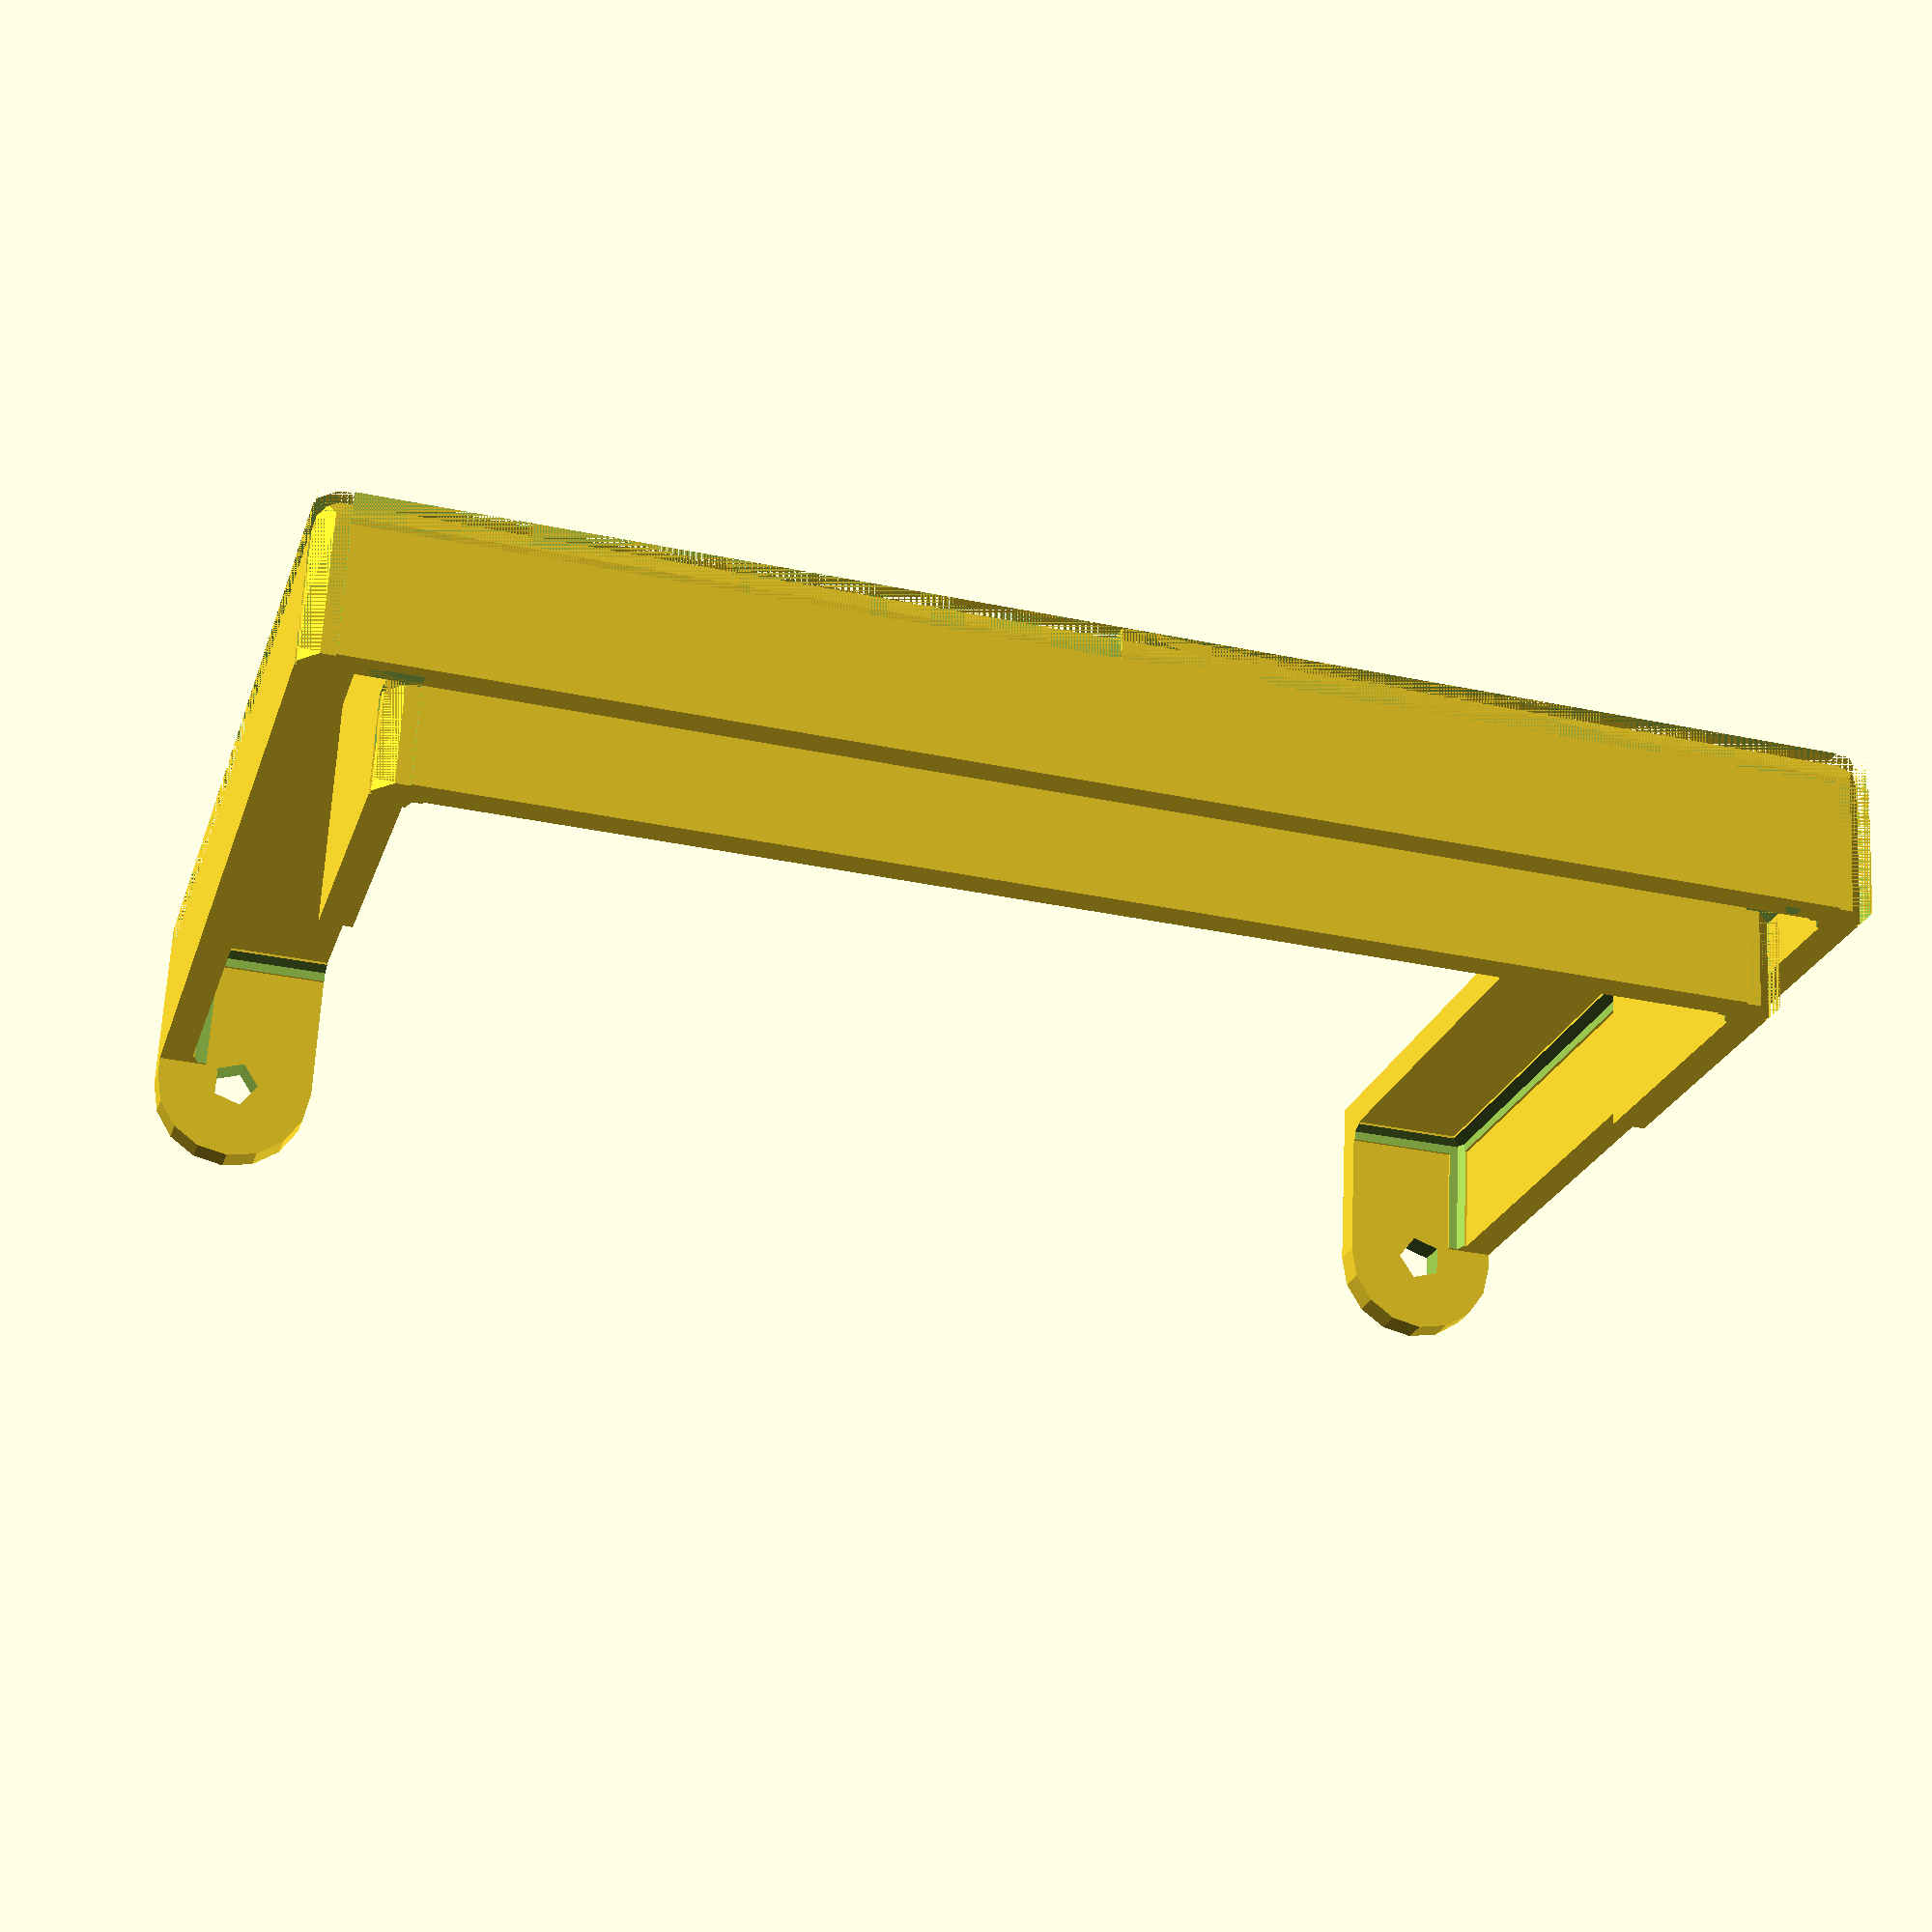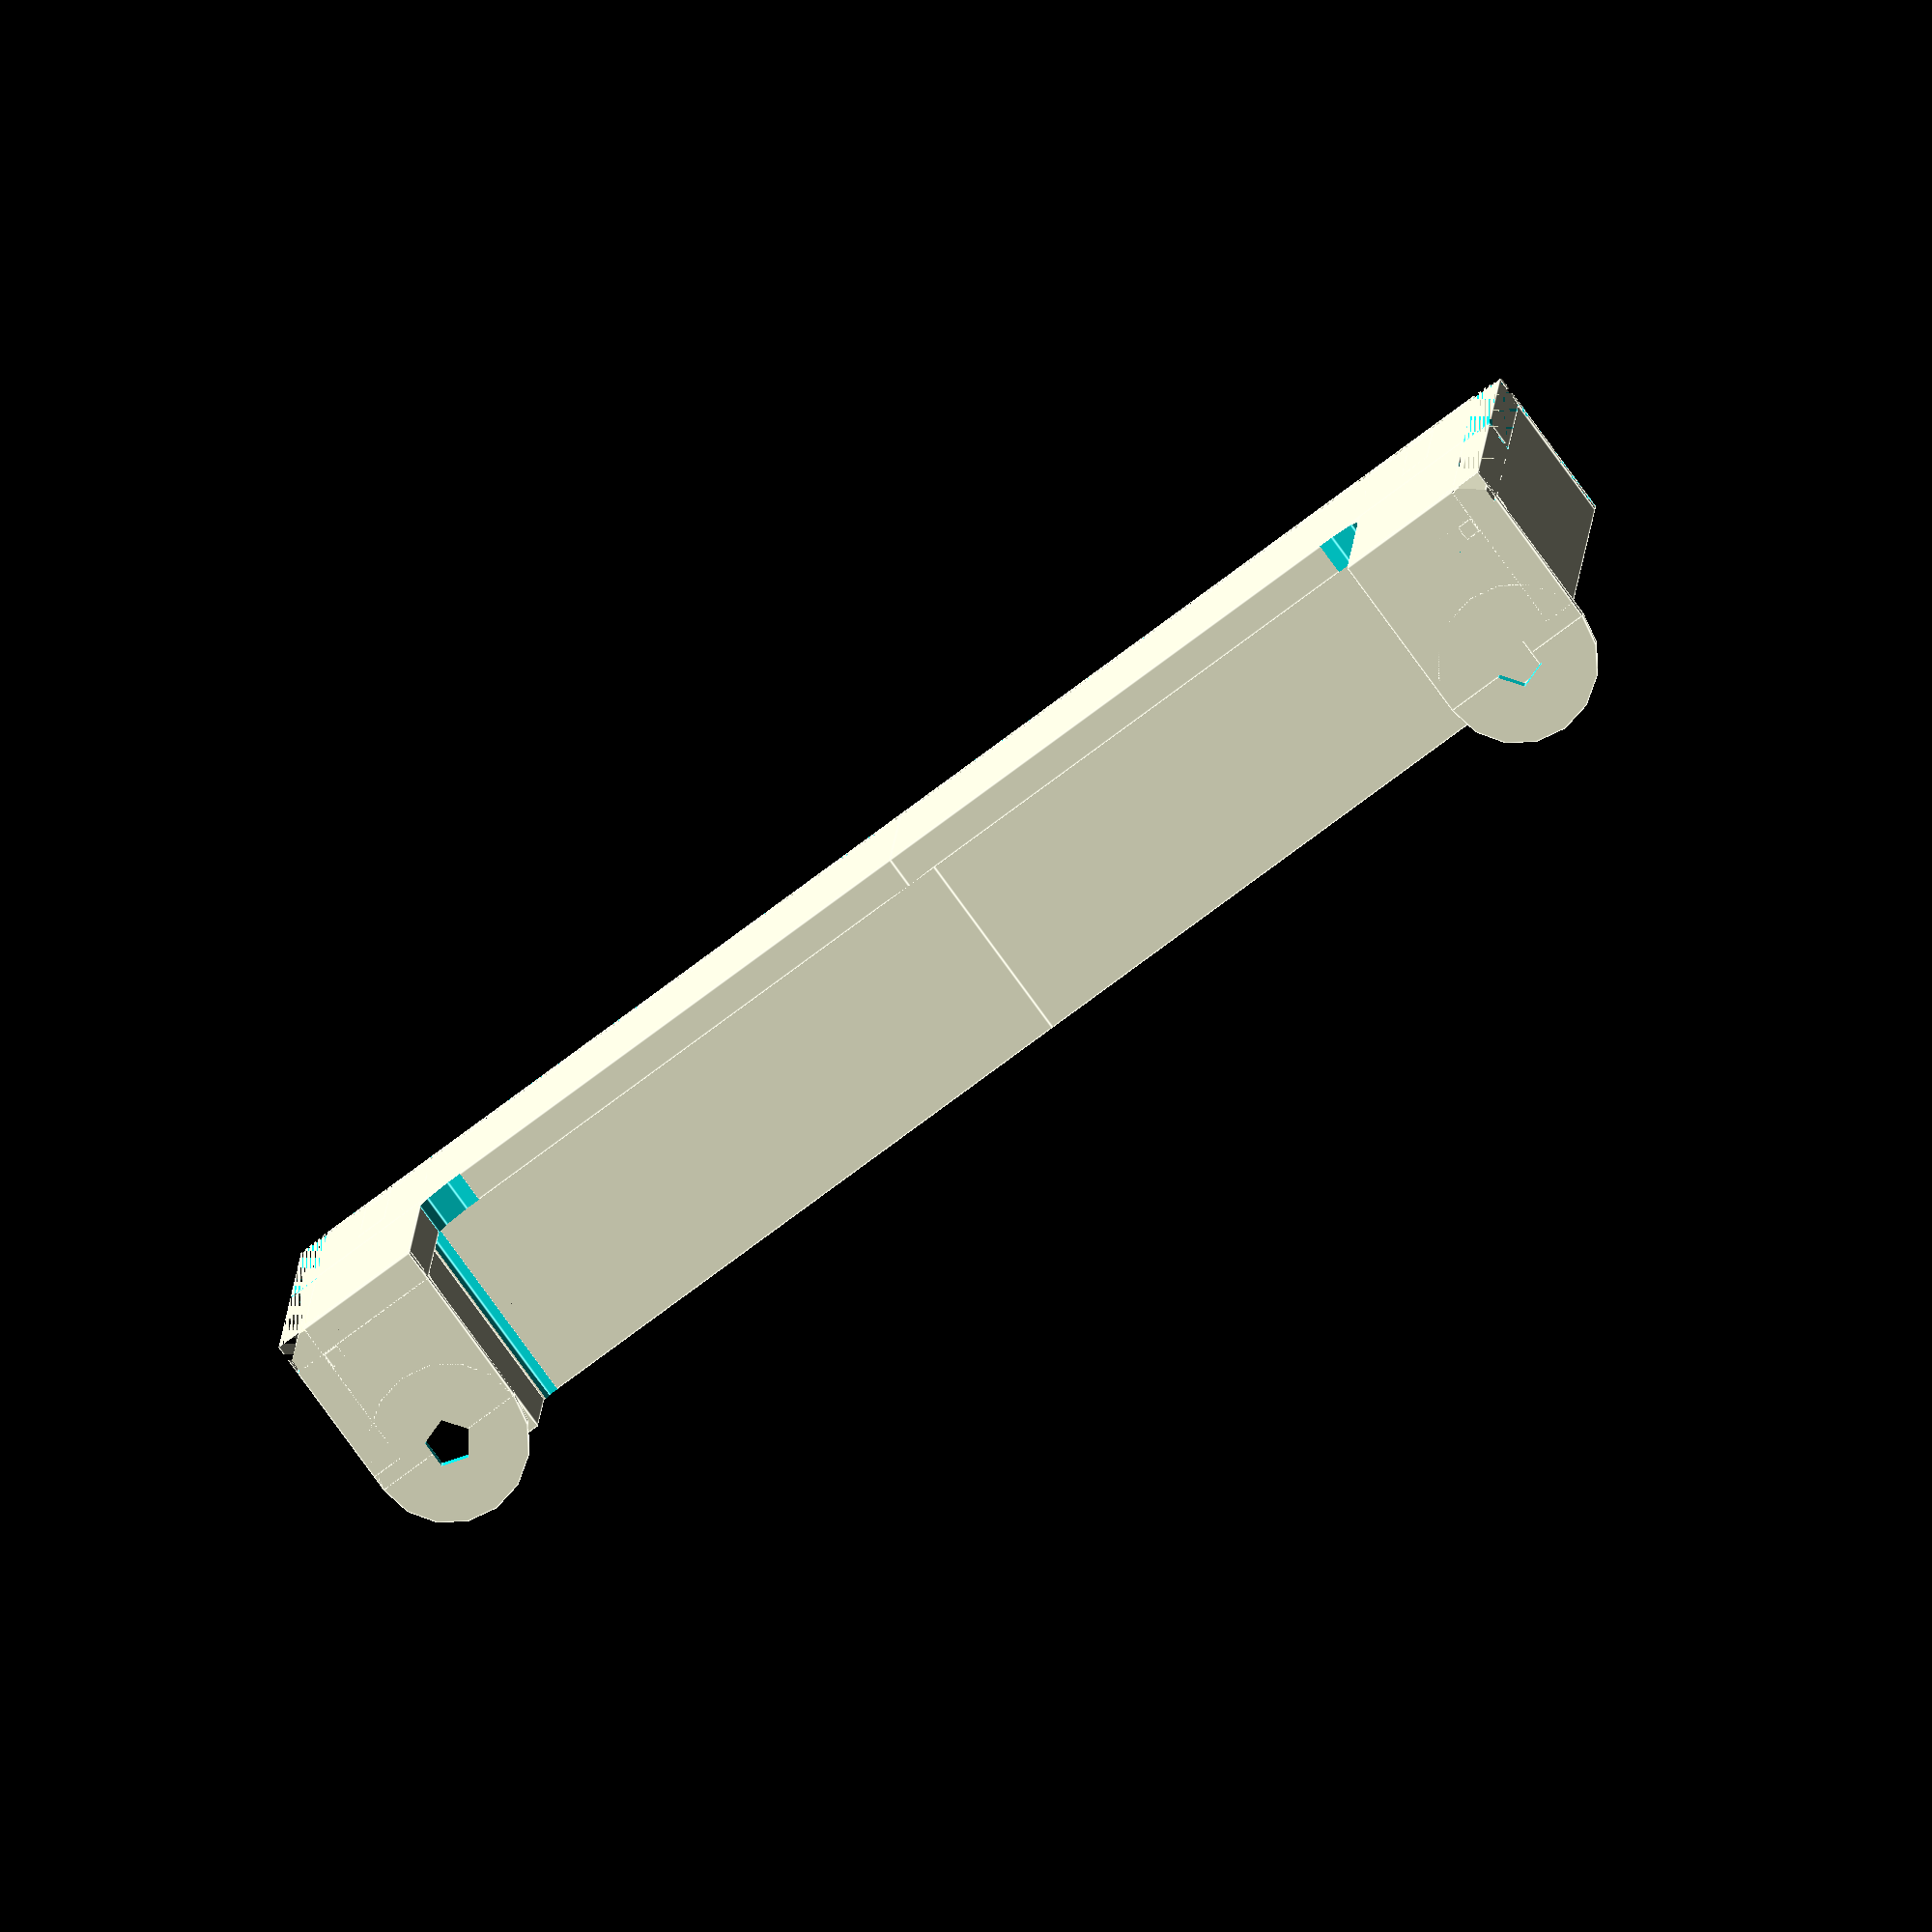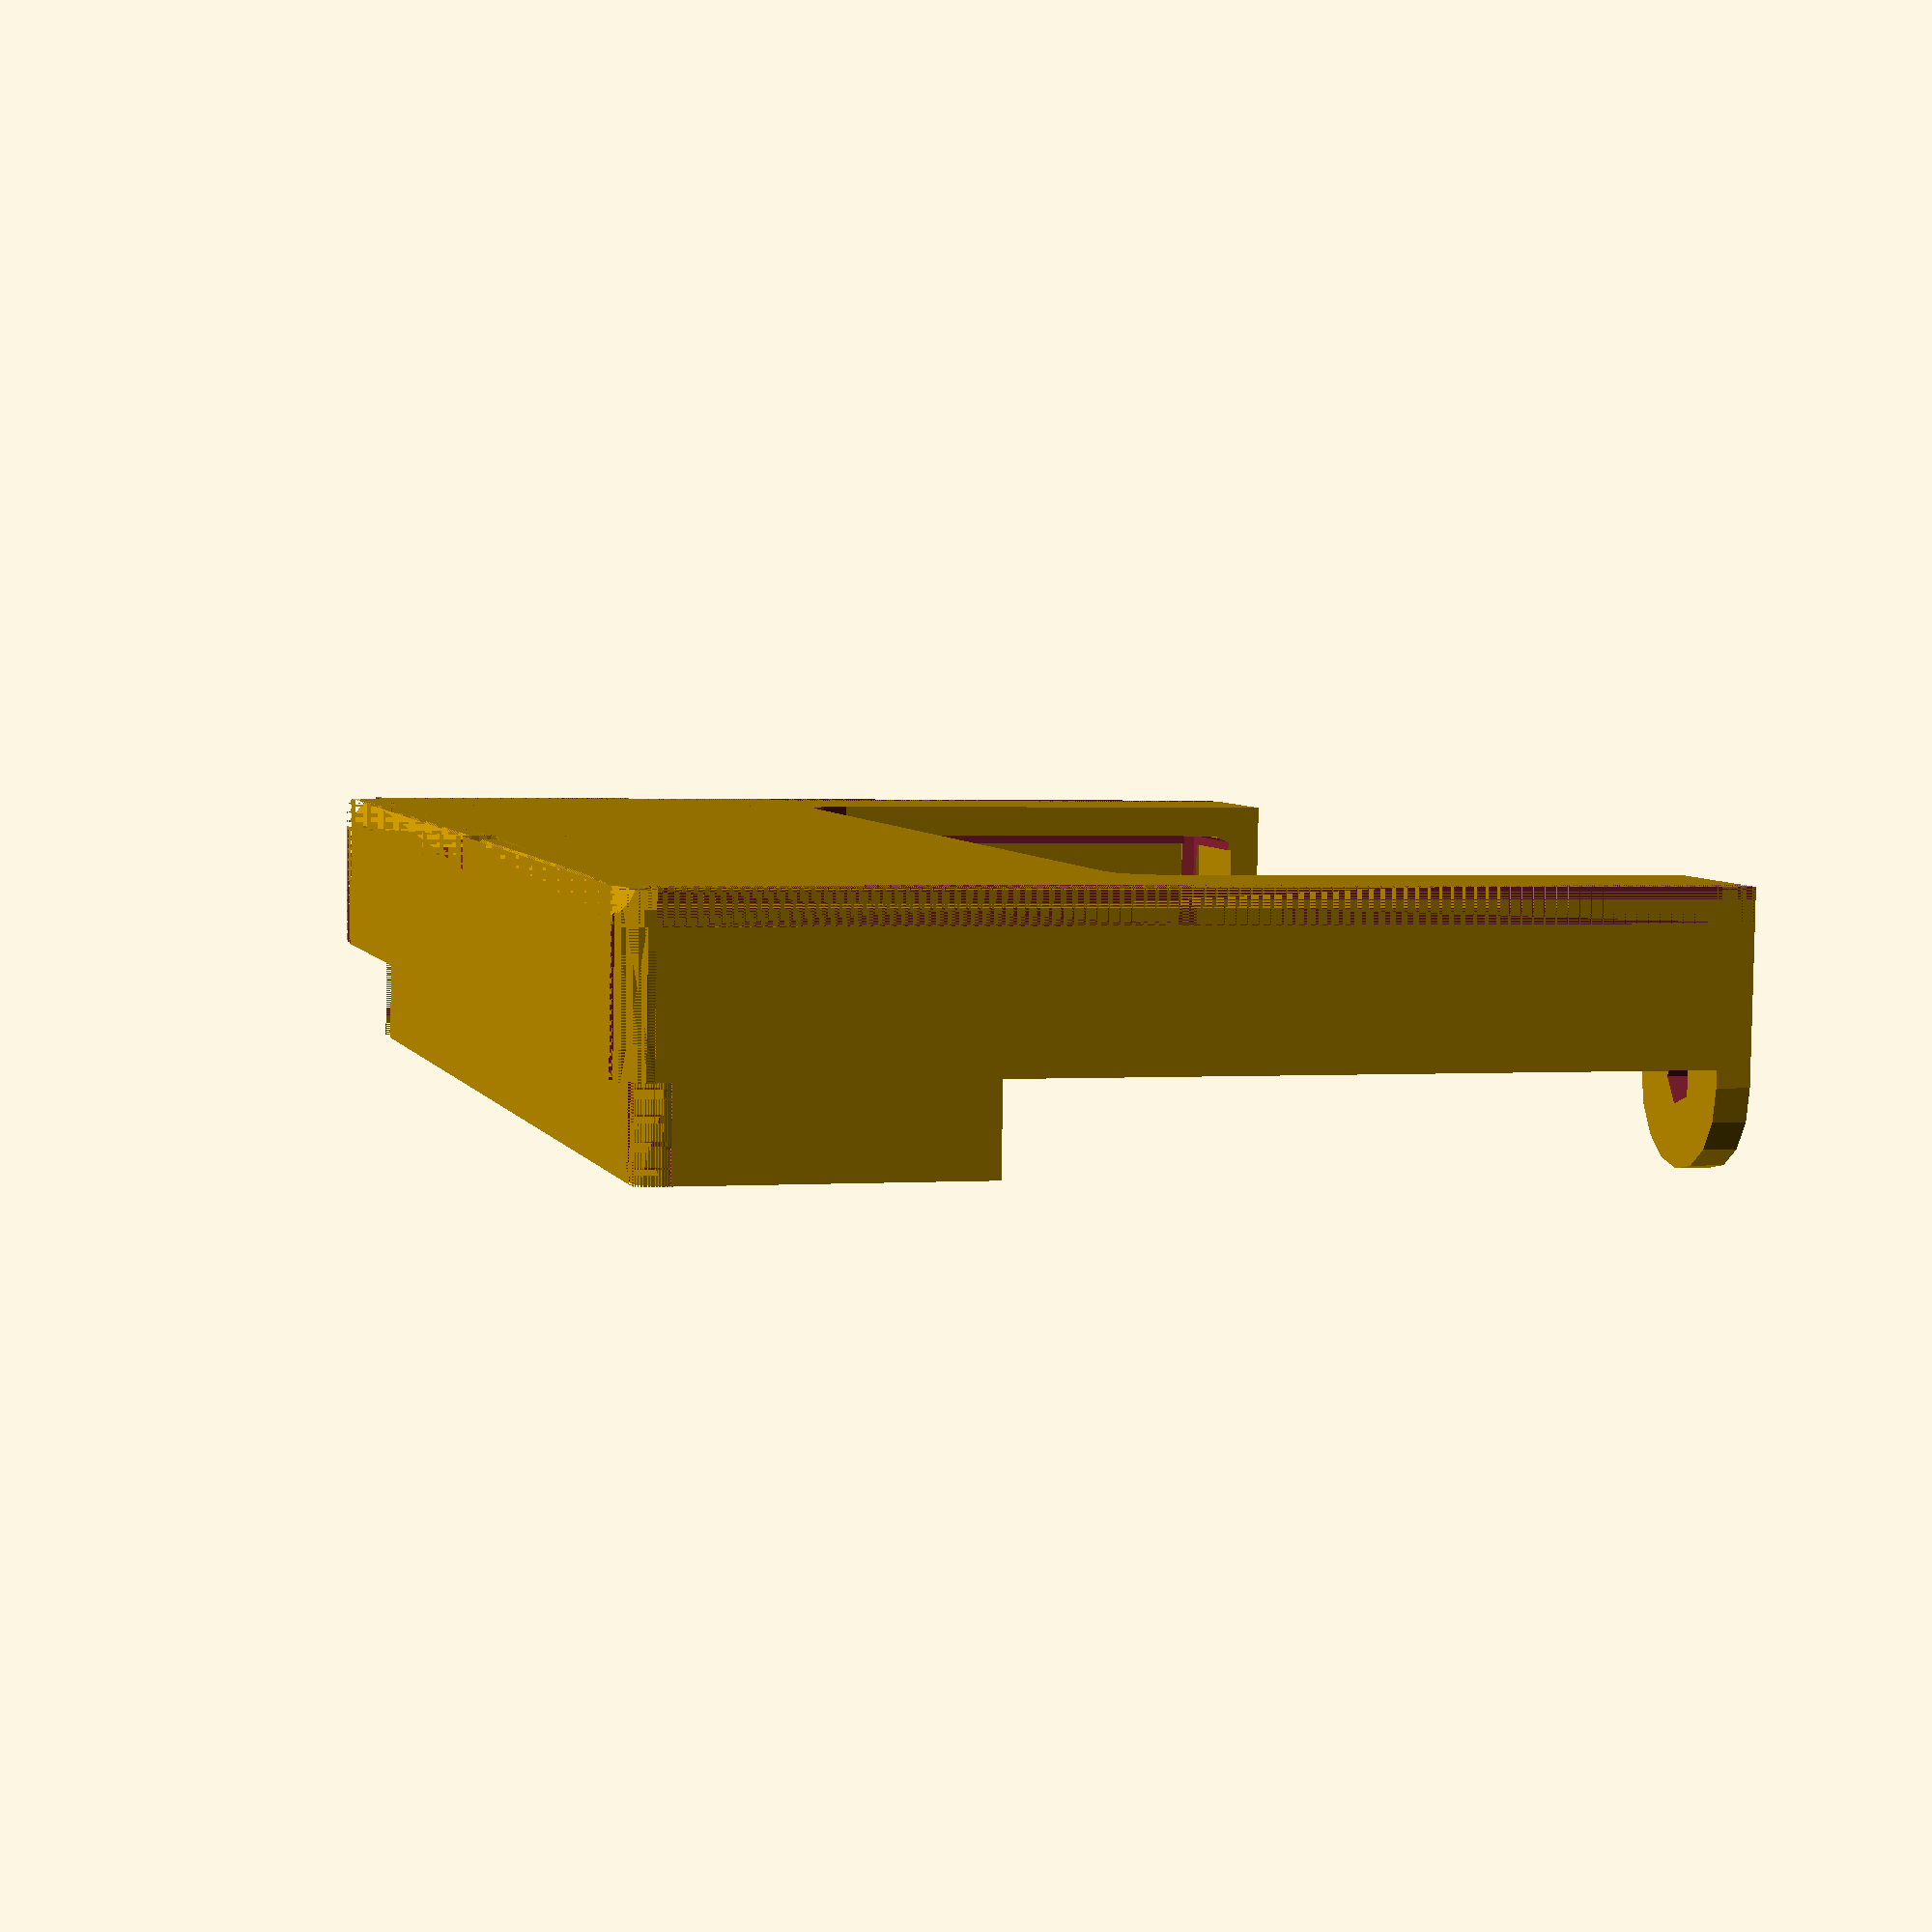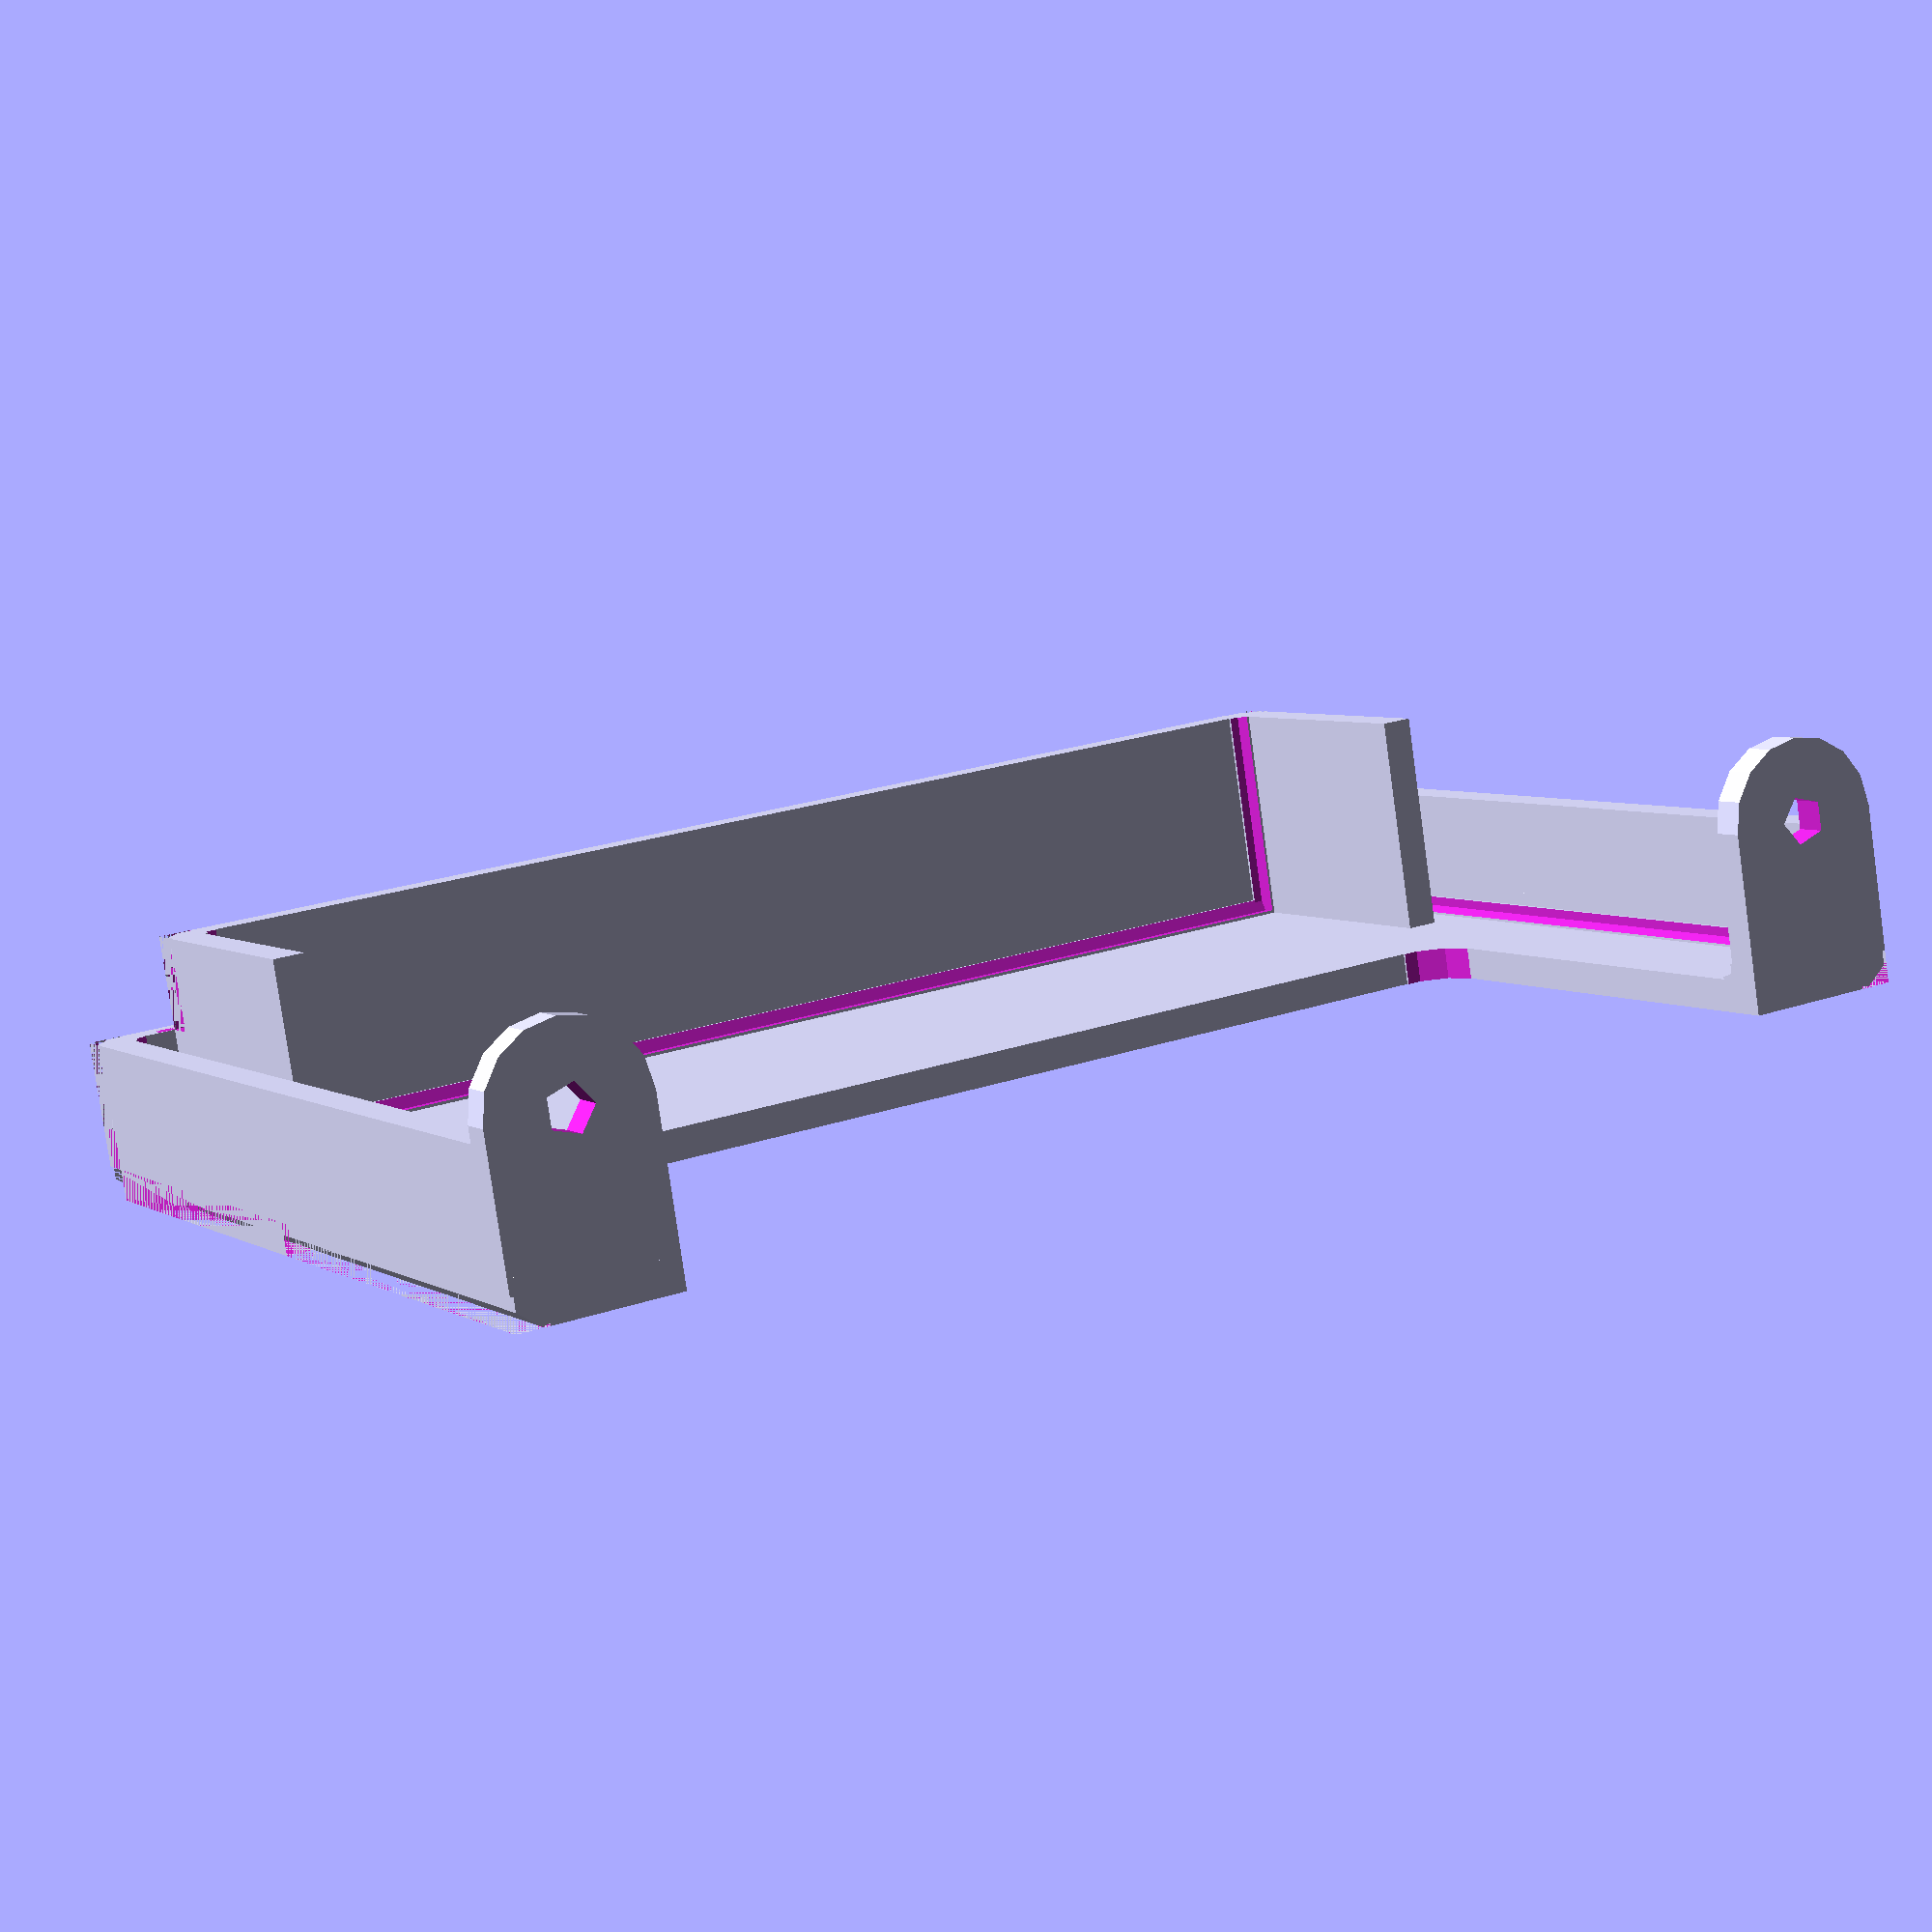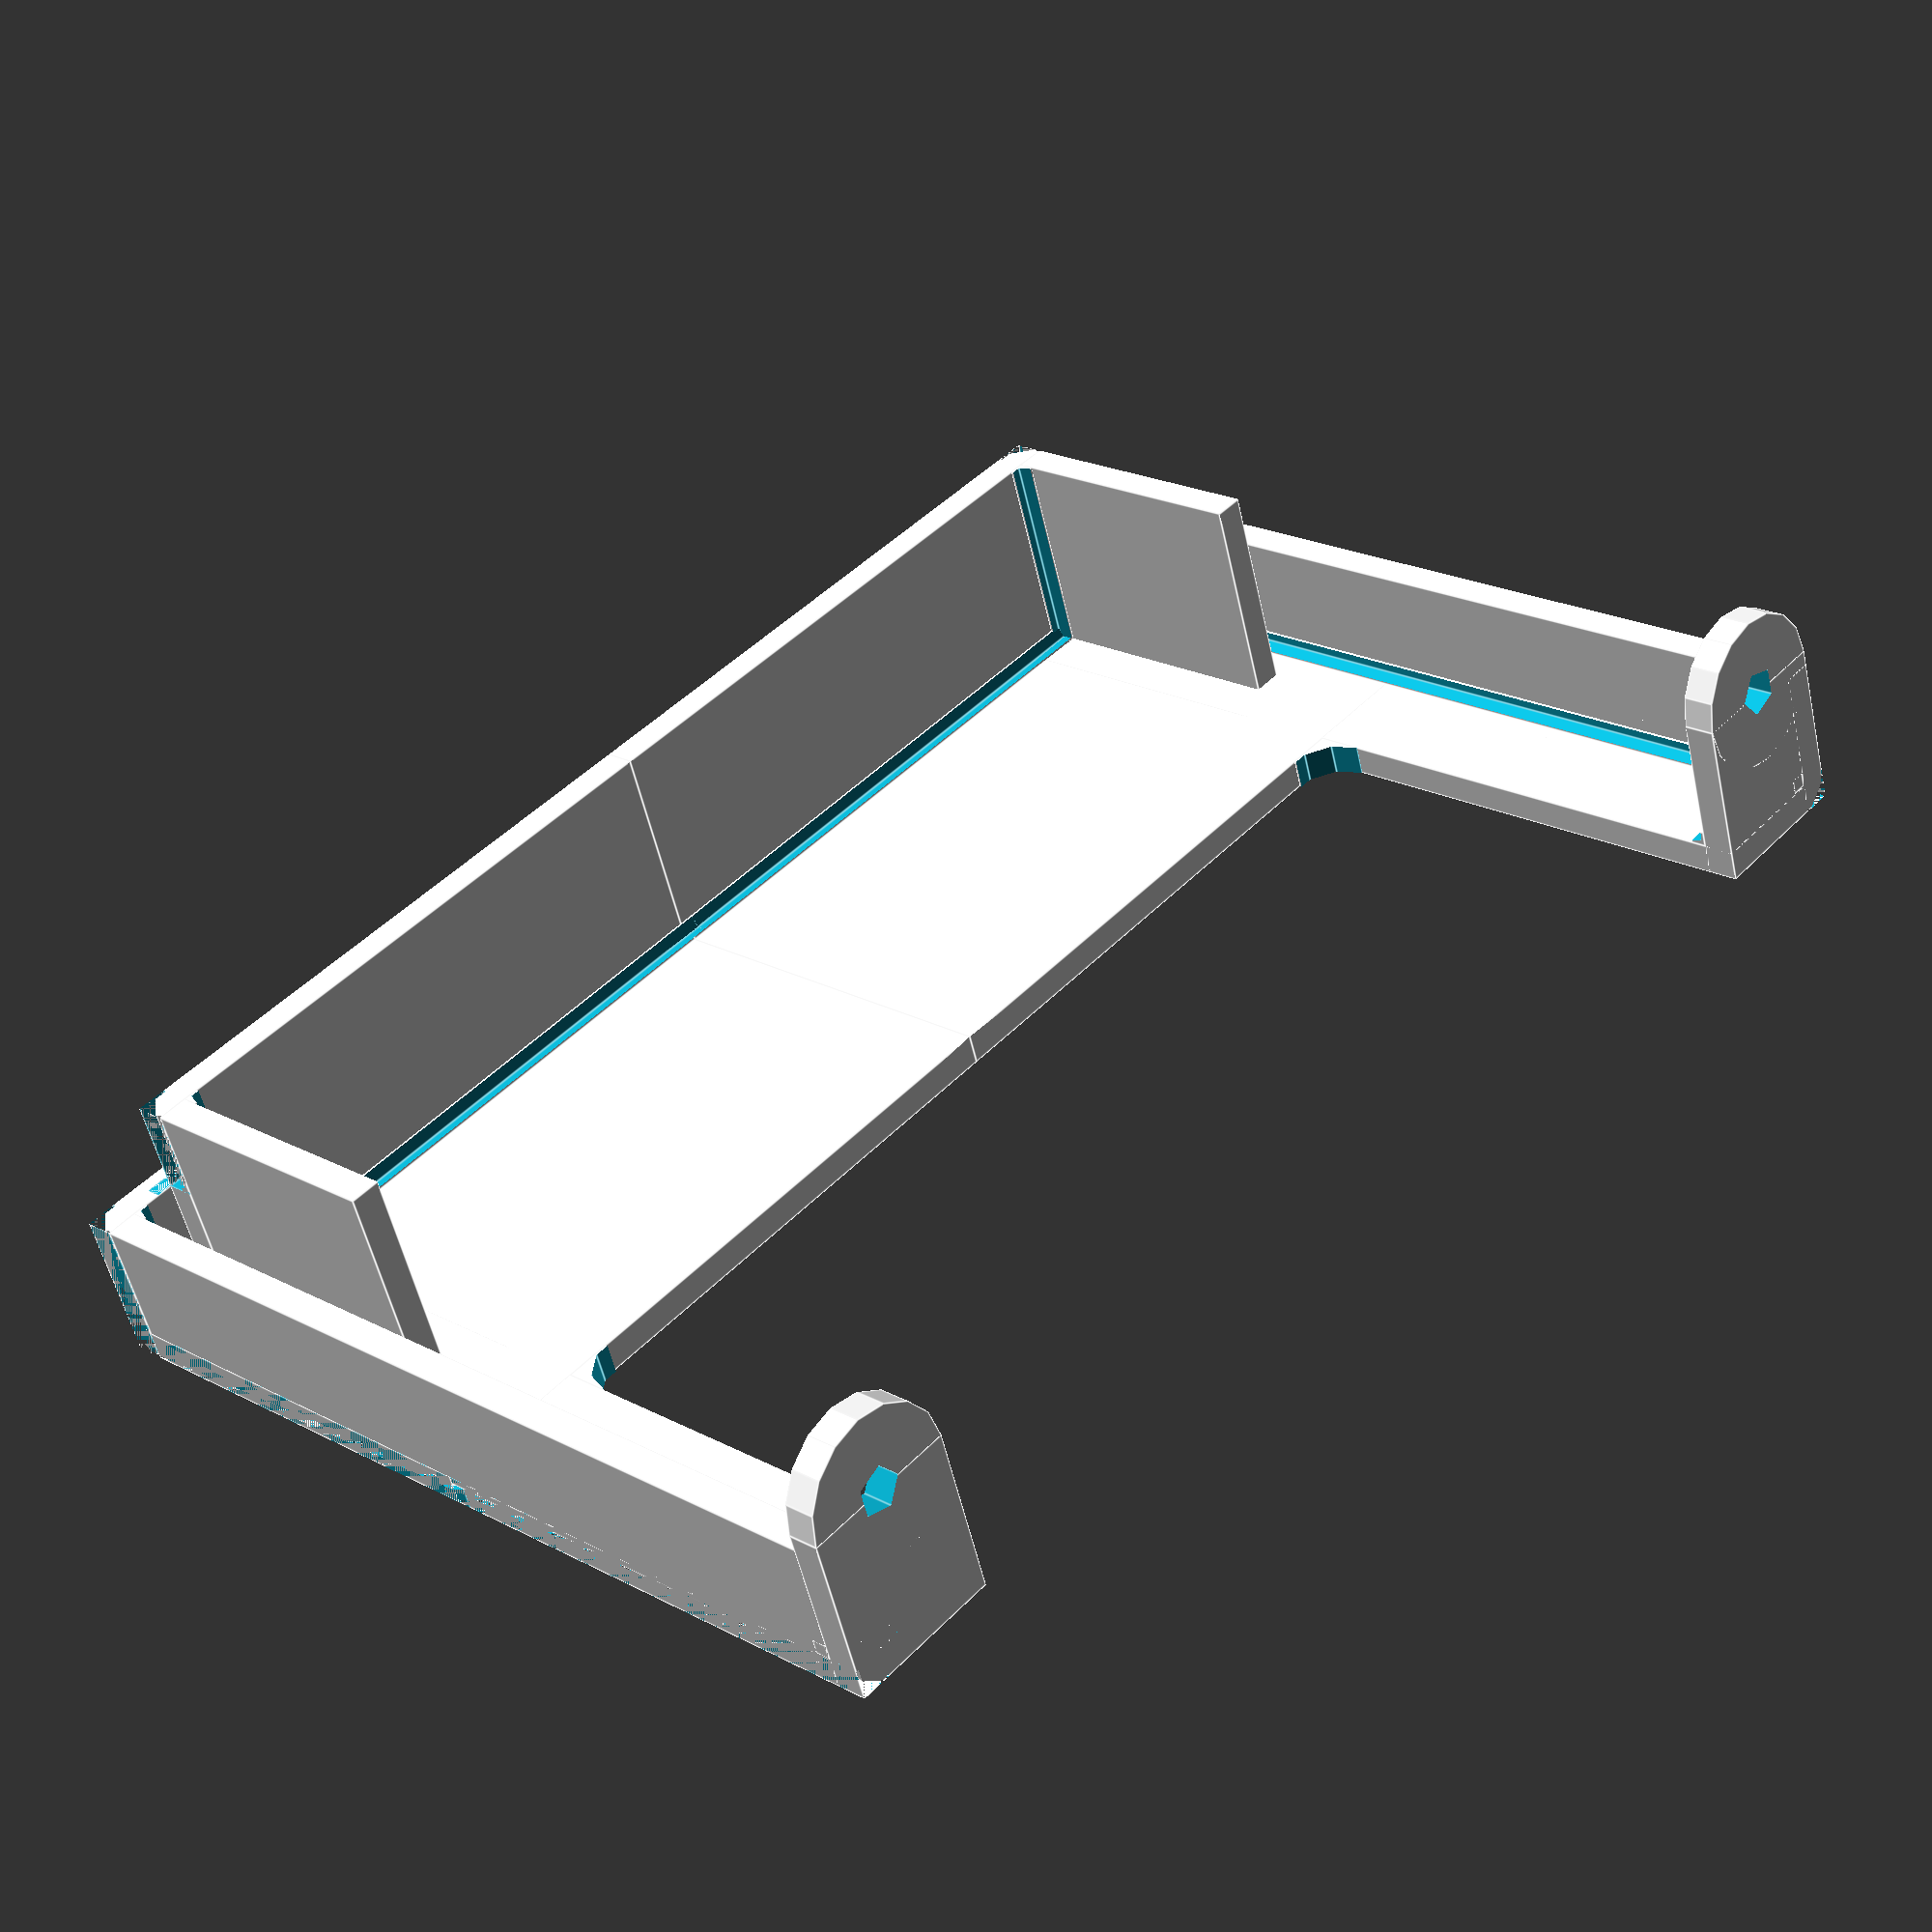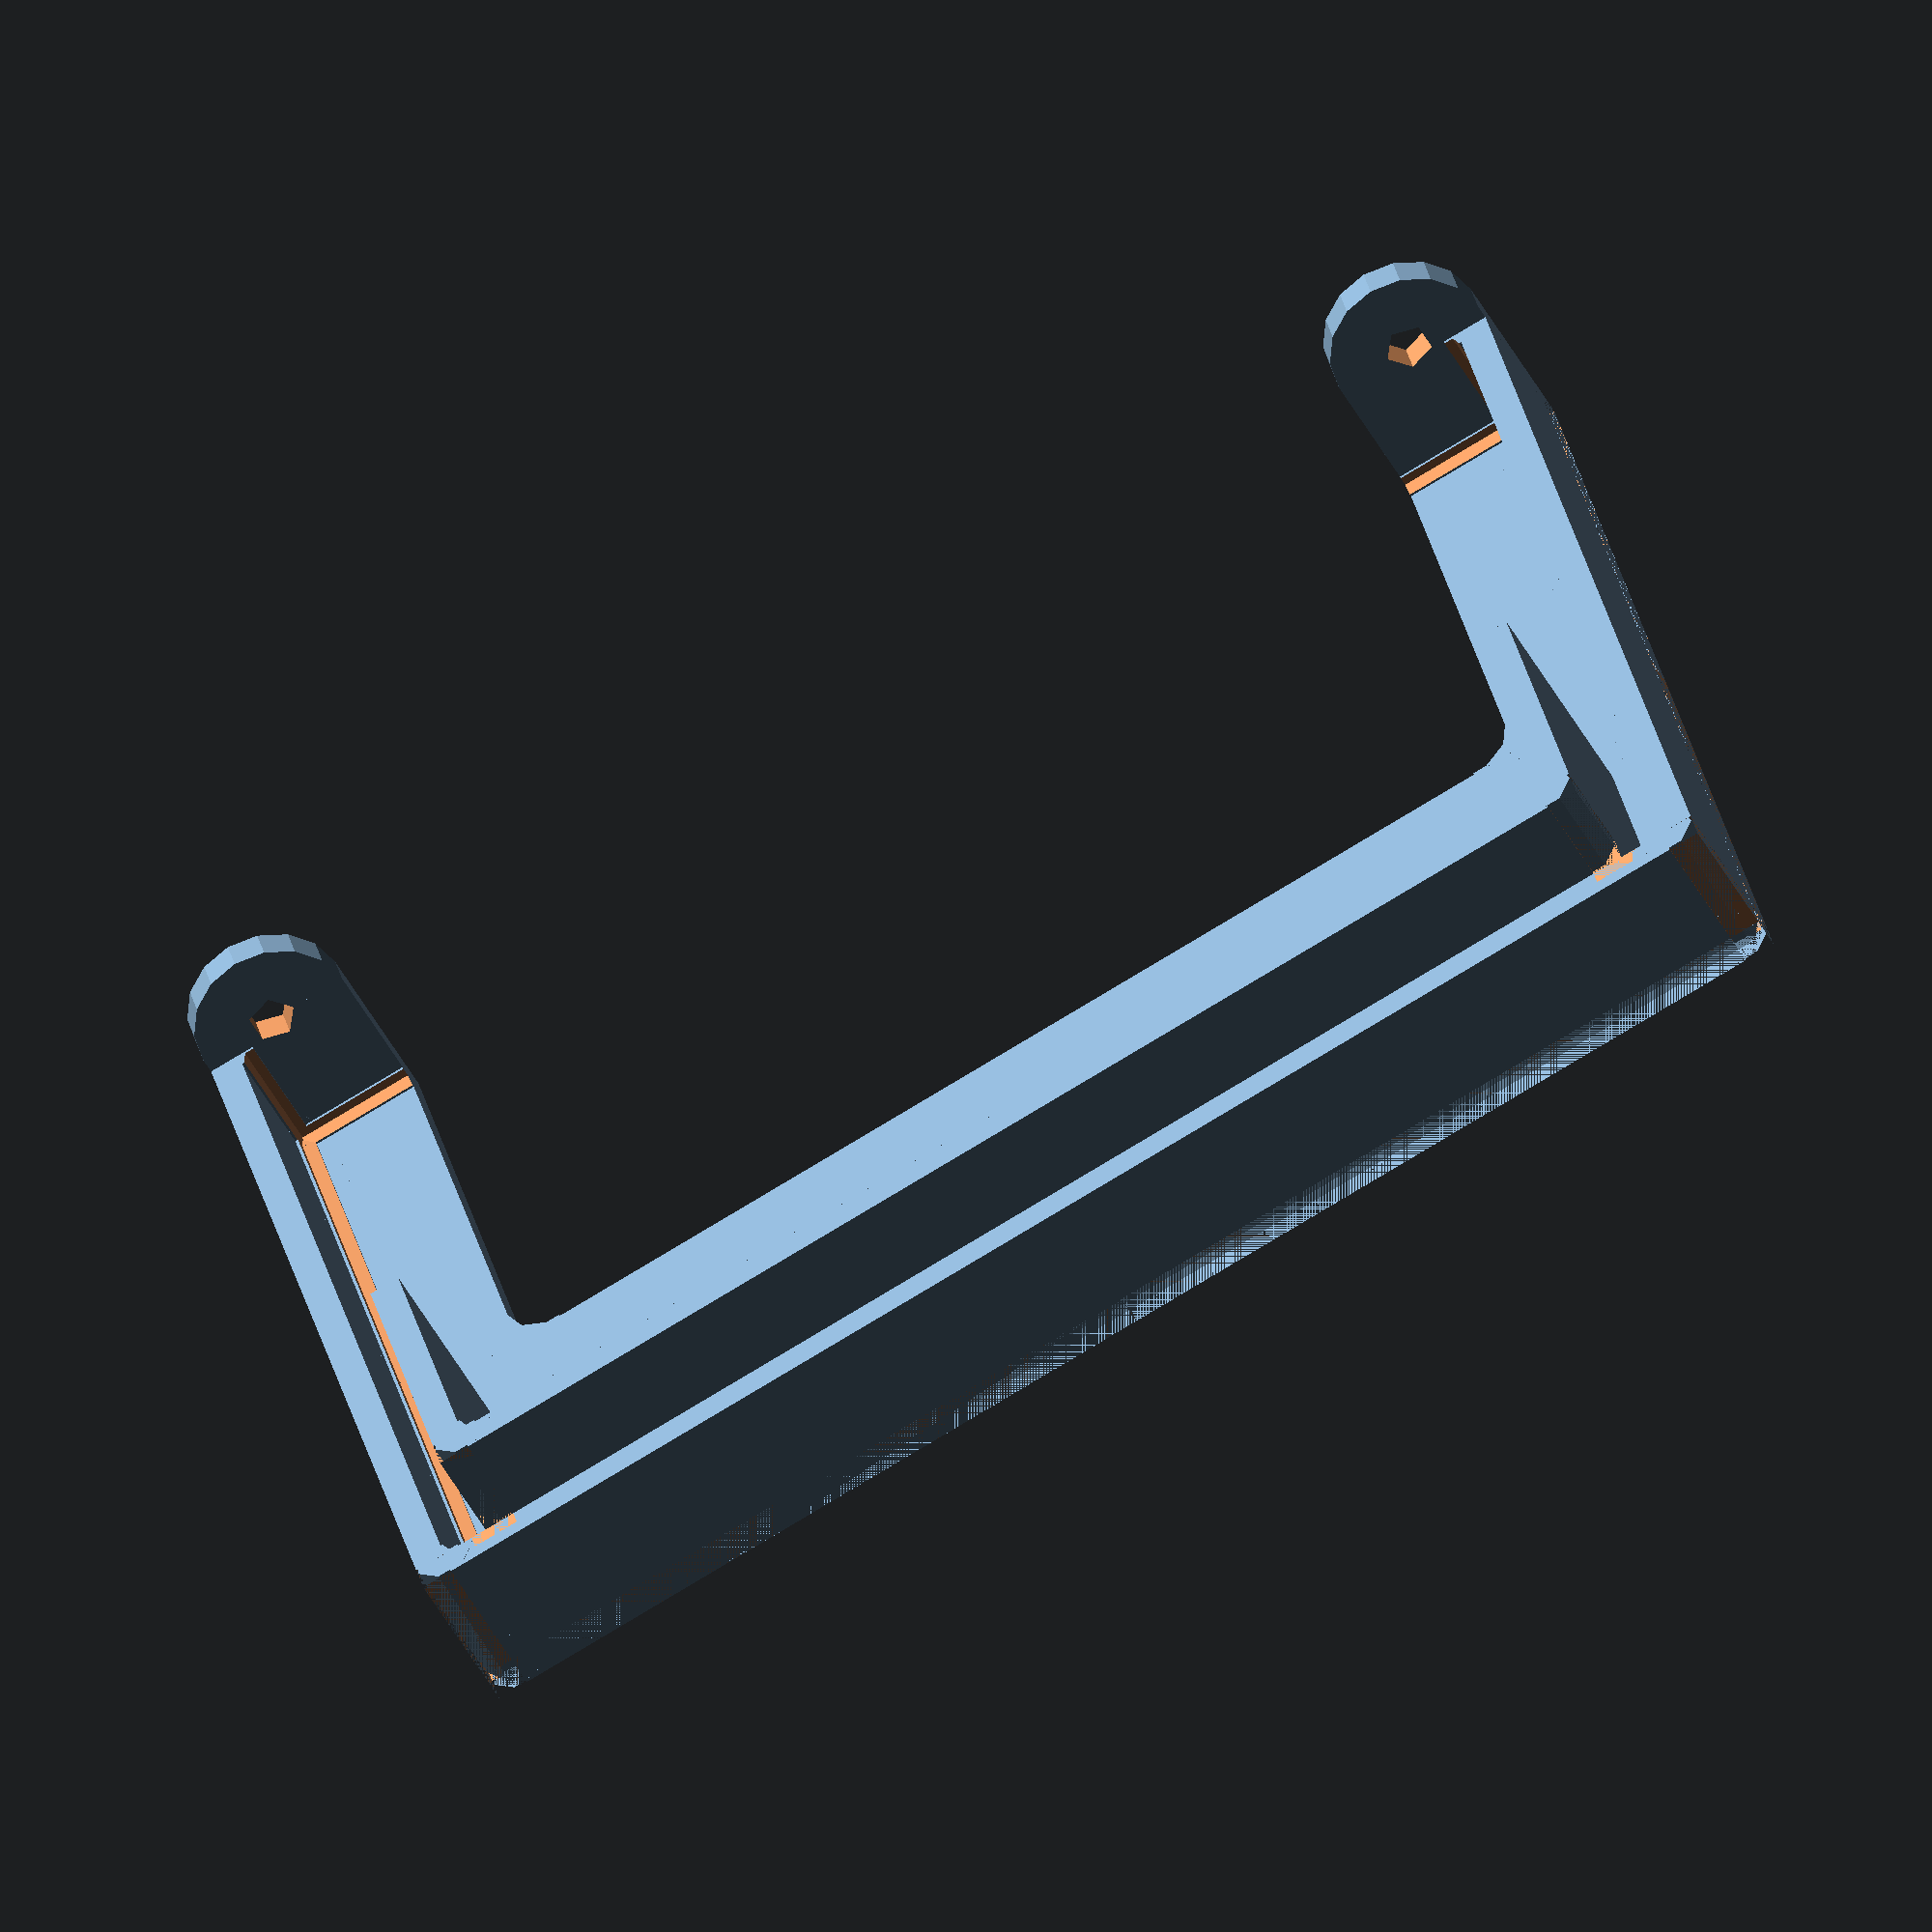
<openscad>
module corner_fill(len, thick)
{
    translate([0,-(thick / 2),-(thick / 2)]) difference()
    {
        cube([len,thick / 2, thick / 2]);
        rotate([0,90,0]) translate([0,0,-1]) cylinder(h=len + 2, d=thick);
    }
}

module corner_cut(len, thick)
{
    union()
    {
        corner_fill(len, thick);
        translate([0, -(thick / 2), 0])
            cube([len, (thick / 2) + 1, 1]);
        translate([0, 0, -(thick / 2)])
            cube([len, 1, (thick / 2) + 1]);
    }
}

module leg(len, side, thick, hole)
{
    difference()
    {
        union()
        {
            // Angled side
            translate([0,0,0]) cube([side, len, thick]);
            translate([0,0,0]) cube([thick, len, side]);
            // Toe piece
            translate([0,len - thick, 0])
                difference()
            {
                union()
                {
                    cube([side, thick, side + (thick / 2)]);
                    translate([side / 2, thick, side + (thick / 2)])
                        rotate([90,0,0])
                        cylinder(h=thick, d=side);
                }
                translate([side / 2, thick + 1, side + 1])
                    rotate([90,0,0])
                    cylinder(h=thick + 2, d=hole);
            }
            // Inside corner fills
            translate([thick, 0, thick]) rotate([-90,0,90])
                corner_fill(len, thick);
            translate([0,len - thick, thick]) rotate([-90,0,0])
                corner_fill(side, thick);
            translate([thick, len - thick, side]) rotate([0,90,90])
                corner_fill(side, thick);
        }
        // Outside corner cut
        translate([0, -1, 0]) rotate([-90,0,90])
            corner_cut(len + 2, 2 * thick);
    }
}

module leg_with_front(width, thick, leg_len, side, leg_hole)
{
    face_h = 30;
    ridge_h = 20;
    
    // Leg
    translate([0,thick,0])
        leg(leg_len - thick, side, thick, leg_hole);
    
    translate([side, face_h, thick]) rotate ([0,90,180])
        corner_fill(thick, thick * 3);
    
    // face and top plate
    difference()
    {
        union()
        {
            translate([0,0,0]) cube([width, face_h, thick]);
            translate([0,0,0]) cube([width, thick, side]);
        }
        union()
        {
            translate([0,0,-1]) rotate([0,-90,90])
                corner_cut(side + 2, 2 * thick);
            translate([0,0,0]) rotate ([180,0,0])
                corner_cut(width, 2 * thick);
            translate([0, -1, 0]) rotate([-90,0,90])
                corner_cut(face_h + 2, 2 * thick);
        }
    }

    translate([thick,thick,thick]) rotate ([180,0,0])
        corner_fill(1.5 * thick, thick);
    translate([3.5 * thick, 2 * thick, thick])
        rotate ([180,0,0])
        corner_fill(width - (3.5 * thick), thick);
//BOGUS
    translate([thick, thick, thick]) rotate([0,-90,90])
        corner_fill(side - thick, thick);

    // support ridge
    difference()
    {
        translate([2.5 * thick, thick, 0])
            cube([width - (2.5 * thick), thick, (1.5 * side) + 1]);
        translate([2.5 * thick, thick, side]) rotate([0,-90,90])
            corner_cut((side / 2) + 2, 2* thick);
    }
    translate([2.5 * thick, 2*thick, 0])
        cube([thick, ridge_h - thick, (1.5 * side) + 1]);

//BOGUS    
    translate([3.5 * thick, 2 * thick, thick])
        rotate([0,-90,90])
        corner_fill((1.5 * side) + 1 - thick, thick);

//translate([-10,-10,-10])
//corner_cut(6,3);
}



union()
{    
    // left side
    translate([0,0,0]) leg_with_front(46, 2, 63, 10, 3);
    
    // right side
    translate([92,0,0]) mirror () leg_with_front(46, 2, 63, 10, 3);
}

</openscad>
<views>
elev=293.9 azim=195.7 roll=2.8 proj=p view=solid
elev=265.5 azim=358.4 roll=323.7 proj=o view=edges
elev=265.3 azim=105.8 roll=1.0 proj=p view=solid
elev=260.8 azim=330.8 roll=172.0 proj=p view=wireframe
elev=55.2 azim=132.0 roll=12.7 proj=p view=edges
elev=230.9 azim=165.9 roll=152.0 proj=o view=solid
</views>
